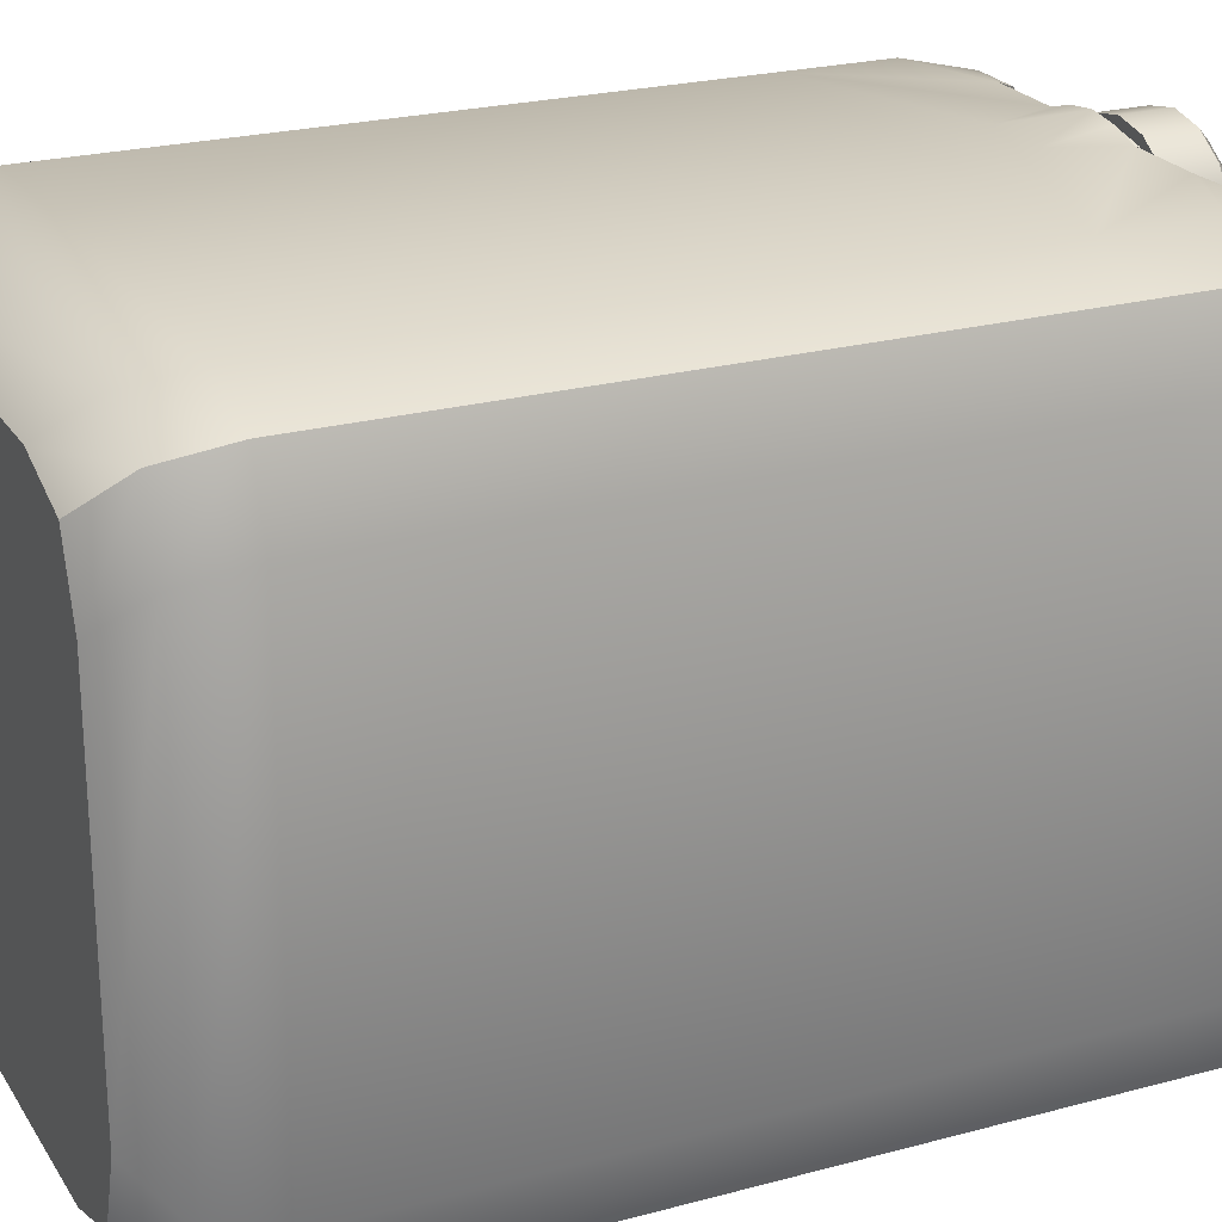
<metadata>
{"format":"obj","ext":"obj","renderer":"f3d","projection":"perspective","resolution":1024,"background":"white","views":[{"elev":23.5,"azim":65.5,"up":"+Z"}]}
</metadata>
<code>
g Common_Prop_Bucket_02
v -0.1785 5.066e-08 0.09634
v -0.188 0.0216 0.1558
v -0.166 8.434e-08 0.1338
v -0.2005 0.0216 0.1183
v -0.1785 3.547e-08 -0.09624
v -0.1947 0.05547 0.1625
v -0.2005 0.0216 -0.1182
v -0.2072 0.05547 0.125
v -0.188 0.0216 -0.1557
v -0.166 1.795e-09 -0.1337
v -0.2072 0.05547 -0.125
v -0.1947 0.05547 -0.1625
v -0.2072 0.3875 -0.125
v -0.1947 0.3875 -0.1625
v -0.1947 0.4445 -0.1625
v -0.2072 0.3875 0.125
v -0.1947 0.3875 0.1625
v -0.1947 0.4445 0.1625
v -0.2072 0.4445 -0.125
v -0.2072 0.4445 0.125
v -0.1872 0.4784 0.155
v -0.2005 0.4784 -0.1151
v -0.1872 0.4784 -0.1549
v -0.2005 0.4784 0.1152
v -0.1785 0.5 0.0707
v -0.1601 0.5 0.1279
v -0.1785 0.5 -0.0706
v -0.1601 0.5 -0.1278
v -0.1285 1.21e-07 0.1463
v -0.166 8.434e-08 0.1338
v -0.188 0.0216 0.1558
v -0.1505 0.0216 0.1683
v 0.08599 0.0216 0.1683
v 0.06405 1.21e-07 0.1463
v -0.1572 0.05547 0.175
v -0.1947 0.05547 0.1625
v -0.1572 0.3875 0.175
v -0.1947 0.3875 0.1625
v -0.1947 0.4445 0.1625
v 0.1235 0.0216 0.1558
v 0.1016 8.434e-08 0.1338
v 0.09276 0.05547 0.175
v 0.1303 0.05547 0.1625
v 0.09276 0.3875 0.175
v 0.1303 0.3875 0.1625
v 0.1303 0.4445 0.1625
v -0.1572 0.4445 0.175
v -0.1872 0.4784 0.155
v 0.09276 0.4445 0.175
v 0.1227 0.4784 0.155
v -0.1474 0.4784 0.1683
v -0.1353 0.5 0.1432
v -0.1601 0.5 0.1279
v -0.1178 0.4784 0.1683
v -0.1052 0.4632 0.175
v -0.06358 0.4632 0.175
v -0.05056 0.4287 0.175
v -0.04846 0.4632 0.1796
v -0.03224 0.4632 0.1818
v -0.01391 0.4287 0.175
v -0.01601 0.4632 0.1796
v -0.0008959 0.4632 0.175
v 0.04068 0.4632 0.175
v 0.08294 0.4784 0.1683
v 0.05335 0.4784 0.1683
v 0.07079 0.5 0.1432
v 0.09563 0.5 0.1279
v -0.1052 0.4632 0.175
v -0.1178 0.4784 0.1683
v -0.1353 0.5 0.1432
v -0.1353 0.5 0.1036
v -0.1052 0.4632 -0.05881
v -0.1417 0.5083 0.09567
v -0.1417 0.5083 -0.08155
v -0.09966 0.4632 -0.07527
v -0.1345 0.5083 -0.1023
v -0.0832 0.4632 -0.08076
v -0.09966 0.4632 -0.07527
v -0.1345 0.5083 -0.1023
v -0.1138 0.5083 -0.1094
v -0.04914 0.5 -0.1039
v -0.04914 0.5083 -0.1094
v 0.01873 0.4632 -0.08076
v -0.01533 0.5 -0.1039
v 0.04937 0.5083 -0.1094
v -0.01533 0.5083 -0.1094
v 0.07007 0.5083 -0.1023
v 0.03519 0.4632 -0.07527
v -0.15 0.5083 0.09567
v -0.15 0.5 0.1036
v -0.15 0.5 -0.08155
v -0.15 0.5083 -0.08155
v -0.1402 0.5 -0.1079
v -0.1402 0.5083 -0.1079
v -0.1138 0.5 -0.1177
v -0.1138 0.5083 -0.1177
v 0.04937 0.5083 -0.1177
v 0.04937 0.5 -0.1177
v 0.07576 0.5083 -0.1079
v 0.07576 0.5 -0.1079
v 0.08556 0.5083 -0.08155
v 0.08556 0.5 -0.08155
v 0.08556 0.5083 0.09567
v 0.08556 0.5 0.1036
v -0.1417 0.5083 0.09567
v -0.1353 0.5 0.1036
v -0.15 0.5 0.1036
v -0.15 0.5083 0.09567
v -0.1417 0.5083 0.09567
v -0.15 0.5083 0.09567
v -0.15 0.5083 -0.08155
v -0.1417 0.5083 -0.08155
v -0.1402 0.5083 -0.1079
v -0.1345 0.5083 -0.1023
v -0.1138 0.5083 -0.1177
v -0.1138 0.5083 -0.1094
v -0.04914 0.5083 -0.1094
v 0.04937 0.5083 -0.1177
v -0.01533 0.5083 -0.1094
v 0.04937 0.5083 -0.1094
v 0.07007 0.5083 -0.1023
v 0.07576 0.5083 -0.1079
v 0.07723 0.5083 -0.08155
v 0.08556 0.5083 -0.08155
v 0.07723 0.5083 0.09567
v 0.08556 0.5083 0.09567
v -0.04914 0.5083 -0.1094
v -0.04914 0.5083 0.04498
v -0.04914 0.5 0.04083
v -0.04914 0.5 -0.1039
v -0.04914 0.4632 0.08057
v -0.04914 0.4632 0.06081
v -0.04914 0.5 0.04083
v -0.04914 0.5083 0.04498
v -0.04914 0.5083 -0.1094
v -0.01533 0.5083 -0.1094
v -0.01533 0.5083 0.04498
v -0.04914 0.5083 0.04498
v -0.04914 0.4632 0.08057
v -0.04914 0.5083 0.04498
v -0.01533 0.5083 0.04498
v -0.01533 0.4632 0.08057
v -0.1601 0.5 0.1279
v -0.1353 0.5 0.1036
v -0.1353 0.5 0.1432
v -0.15 0.5 0.1036
v -0.1785 0.5 0.0707
v -0.15 0.5 -0.08155
v -0.1785 0.5 -0.0706
v -0.1601 0.5 -0.1278
v -0.1402 0.5 -0.1079
v -0.1138 0.5 -0.1177
v -0.1029 0.5 -0.1462
v 0.04937 0.5 -0.1177
v 0.03842 0.5 -0.1462
v 0.09563 0.5 -0.1278
v 0.07576 0.5 -0.1079
v 0.08556 0.5 -0.08155
v 0.1141 0.5 -0.0706
v 0.1141 0.5 0.0707
v 0.08556 0.5 0.1036
v 0.09563 0.5 0.1279
v 0.07079 0.5 0.1036
v 0.07079 0.5 0.1432
v -0.0832 0.4632 -0.08076
v -0.1052 0.4632 -0.05881
v -0.09966 0.4632 -0.07527
v -0.04914 0.4632 0.06081
v -0.1052 0.4632 0.175
v 0.01873 0.4632 -0.08076
v -0.04914 0.4632 0.08057
v -0.06358 0.4632 0.175
v -0.04846 0.4632 0.1796
v -0.03224 0.4632 0.1818
v -0.01533 0.4632 0.08057
v -0.01601 0.4632 0.1796
v -0.0008959 0.4632 0.175
v 0.04068 0.4632 0.175
v -0.01533 0.4632 0.06081
v 0.04068 0.4632 -0.05881
v 0.03519 0.4632 -0.07527
v 0.1141 5.066e-08 0.09634
v 0.1016 8.434e-08 0.1338
v 0.1235 0.0216 0.1558
v 0.136 0.0216 0.1183
v 0.1141 3.547e-08 -0.09624
v 0.1303 0.05547 0.1625
v 0.136 0.0216 -0.1182
v 0.1428 0.05547 0.125
v 0.1235 0.0216 -0.1557
v 0.1016 1.795e-09 -0.1337
v 0.1428 0.05547 -0.125
v 0.1303 0.05547 -0.1625
v 0.1428 0.3875 -0.125
v 0.1303 0.3875 -0.1625
v 0.1303 0.4445 -0.1625
v 0.1428 0.3875 0.125
v 0.1303 0.3875 0.1625
v 0.1303 0.4445 0.1625
v 0.1428 0.4445 -0.125
v 0.1428 0.4445 0.125
v 0.1227 0.4784 0.155
v 0.136 0.4784 -0.1151
v 0.1227 0.4784 -0.1549
v 0.136 0.4784 0.1152
v 0.1141 0.5 0.0707
v 0.09563 0.5 0.1279
v 0.1141 0.5 -0.0706
v 0.09563 0.5 -0.1278
v 0.07079 0.5 0.1432
v 0.05335 0.4784 0.1683
v 0.04068 0.4632 0.175
v 0.07079 0.5 0.1036
v 0.04068 0.4632 -0.05881
v 0.07723 0.5083 0.09567
v 0.07723 0.5083 -0.08155
v 0.03519 0.4632 -0.07527
v 0.07007 0.5083 -0.1023
v 0.08556 0.5 0.1036
v 0.07079 0.5 0.1036
v 0.07723 0.5083 0.09567
v 0.08556 0.5083 0.09567
v -0.01533 0.5 0.04083
v -0.01533 0.5083 0.04498
v -0.01533 0.5083 -0.1094
v -0.01533 0.5 -0.1039
v -0.01533 0.4632 0.08057
v -0.01533 0.5083 0.04498
v -0.01533 0.5 0.04083
v -0.01533 0.4632 0.06081
v -0.04914 0.5 0.04083
v -0.01533 0.5 0.04083
v -0.01533 0.5 -0.1039
v -0.04914 0.5 -0.1039
v -0.04914 0.5 0.04083
v -0.04914 0.4632 0.06081
v -0.01533 0.4632 0.06081
v -0.01533 0.5 0.04083
v -0.1285 4.143e-08 -0.1462
v -0.166 1.795e-09 -0.1337
v -0.1785 3.547e-08 -0.09624
v 0.06405 4.143e-08 -0.1462
v 0.1141 3.547e-08 -0.09624
v 0.1016 1.795e-09 -0.1337
v 0.1141 5.066e-08 0.09634
v -0.1785 5.066e-08 0.09634
v 0.06405 1.21e-07 0.1463
v 0.1016 8.434e-08 0.1338
v -0.1285 1.21e-07 0.1463
v -0.166 8.434e-08 0.1338
v -0.07979 0.5014 0.1305
v -0.07979 0.4753 0.1305
v -0.07617 0.4753 0.1123
v -0.07617 0.5014 0.1123
v -0.06586 0.4753 0.09692
v -0.06586 0.5014 0.09692
v -0.05044 0.4753 0.08661
v -0.05044 0.5014 0.08661
v -0.03224 0.4753 0.08299
v -0.03224 0.5014 0.08299
v -0.07617 0.5014 0.1487
v -0.07979 0.4753 0.1305
v -0.07979 0.5014 0.1305
v -0.07617 0.4753 0.1487
v -0.06586 0.5014 0.1642
v -0.06586 0.4753 0.1642
v -0.05044 0.5014 0.1745
v -0.05044 0.4753 0.1745
v -0.03224 0.5014 0.1781
v -0.03224 0.4753 0.1781
v -0.01404 0.5014 0.1745
v -0.03224 0.4753 0.1781
v -0.03224 0.5014 0.1781
v -0.01404 0.4753 0.1745
v 0.001391 0.5014 0.1642
v 0.001391 0.4753 0.1642
v 0.0117 0.5014 0.1487
v 0.0117 0.4753 0.1487
v 0.01532 0.5014 0.1305
v 0.01532 0.4753 0.1305
v 0.0117 0.5014 0.1123
v 0.01532 0.4753 0.1305
v 0.01532 0.5014 0.1305
v 0.0117 0.4753 0.1123
v 0.001391 0.5014 0.09692
v 0.001391 0.4753 0.09692
v -0.01404 0.5014 0.08661
v -0.01404 0.4753 0.08661
v -0.03224 0.5014 0.08299
v -0.03224 0.4753 0.08299
v -0.07979 0.4753 0.1305
v -0.07448 0.4753 0.1305
v -0.07126 0.4753 0.1144
v -0.07617 0.4753 0.1123
v -0.06211 0.4753 0.1007
v -0.06586 0.4753 0.09692
v -0.0484 0.4753 0.09152
v -0.05044 0.4753 0.08661
v -0.03224 0.4753 0.08831
v -0.03224 0.4753 0.08299
v -0.07617 0.4753 0.1487
v -0.07448 0.4753 0.1305
v -0.07979 0.4753 0.1305
v -0.07126 0.4753 0.1467
v -0.06586 0.4753 0.1642
v -0.06211 0.4753 0.1604
v -0.05044 0.4753 0.1745
v -0.0484 0.4753 0.1696
v -0.03224 0.4753 0.1781
v -0.03224 0.4753 0.1728
v -0.01404 0.4753 0.1745
v -0.03224 0.4753 0.1728
v -0.03224 0.4753 0.1781
v -0.01607 0.4753 0.1696
v 0.001391 0.4753 0.1642
v -0.002366 0.4753 0.1604
v 0.0117 0.4753 0.1487
v 0.006791 0.4753 0.1467
v 0.01532 0.4753 0.1305
v 0.01001 0.4753 0.1305
v 0.0117 0.4753 0.1123
v 0.01001 0.4753 0.1305
v 0.01532 0.4753 0.1305
v 0.006791 0.4753 0.1144
v 0.001391 0.4753 0.09692
v -0.002366 0.4753 0.1007
v -0.01404 0.4753 0.08661
v -0.01607 0.4753 0.09152
v -0.03224 0.4753 0.08299
v -0.03224 0.4753 0.08831
v -0.07448 0.4753 0.1305
v -0.07448 0.4656 0.1305
v -0.07126 0.4656 0.1144
v -0.07126 0.4753 0.1144
v -0.06211 0.4656 0.1007
v -0.06211 0.4753 0.1007
v -0.0484 0.4656 0.09152
v -0.0484 0.4753 0.09152
v -0.03224 0.4656 0.08831
v -0.03224 0.4753 0.08831
v -0.07126 0.4753 0.1467
v -0.07448 0.4656 0.1305
v -0.07448 0.4753 0.1305
v -0.07126 0.4656 0.1467
v -0.06211 0.4753 0.1604
v -0.06211 0.4656 0.1604
v -0.0484 0.4753 0.1696
v -0.0484 0.4656 0.1696
v -0.03224 0.4753 0.1728
v -0.03224 0.4656 0.1728
v -0.01607 0.4753 0.1696
v -0.03224 0.4656 0.1728
v -0.03224 0.4753 0.1728
v -0.01607 0.4656 0.1696
v -0.002366 0.4753 0.1604
v -0.002366 0.4656 0.1604
v 0.006791 0.4753 0.1467
v 0.006791 0.4656 0.1467
v 0.01001 0.4753 0.1305
v 0.01001 0.4656 0.1305
v 0.006791 0.4753 0.1144
v 0.01001 0.4656 0.1305
v 0.01001 0.4753 0.1305
v 0.006791 0.4656 0.1144
v -0.002366 0.4753 0.1007
v -0.002366 0.4656 0.1007
v -0.01607 0.4753 0.09152
v -0.01607 0.4656 0.09152
v -0.03224 0.4753 0.08831
v -0.03224 0.4656 0.08831
v -0.07986 0.4593 0.1305
v -0.07624 0.4656 0.1123
v -0.07986 0.4656 0.1305
v -0.07624 0.4593 0.1123
v -0.06591 0.4656 0.09687
v -0.06591 0.4593 0.09687
v -0.05046 0.4656 0.08655
v -0.05046 0.4593 0.08655
v -0.03224 0.4656 0.08292
v -0.03224 0.4593 0.08292
v -0.07624 0.4593 0.1488
v -0.07986 0.4593 0.1305
v -0.07986 0.4656 0.1305
v -0.07624 0.4656 0.1488
v -0.06591 0.4593 0.1642
v -0.06591 0.4656 0.1642
v -0.05046 0.4593 0.1745
v -0.05046 0.4656 0.1745
v -0.03224 0.4593 0.1782
v -0.03224 0.4656 0.1782
v -0.01401 0.4593 0.1745
v -0.03224 0.4593 0.1782
v -0.03224 0.4656 0.1782
v -0.01401 0.4656 0.1745
v 0.00144 0.4593 0.1642
v 0.00144 0.4656 0.1642
v 0.01176 0.4593 0.1488
v 0.01176 0.4656 0.1488
v 0.01539 0.4593 0.1305
v 0.01539 0.4656 0.1305
v 0.01176 0.4593 0.1123
v 0.01539 0.4593 0.1305
v 0.01539 0.4656 0.1305
v 0.01176 0.4656 0.1123
v 0.00144 0.4593 0.09687
v 0.00144 0.4656 0.09687
v -0.01401 0.4593 0.08655
v -0.01401 0.4656 0.08655
v -0.03224 0.4593 0.08292
v -0.03224 0.4656 0.08292
v -0.03224 0.4656 0.1728
v -0.03224 0.4656 0.1782
v -0.05046 0.4656 0.1745
v -0.0484 0.4656 0.1696
v -0.06591 0.4656 0.1642
v -0.06211 0.4656 0.1604
v -0.07624 0.4656 0.1488
v -0.07126 0.4656 0.1467
v -0.07986 0.4656 0.1305
v -0.07448 0.4656 0.1305
v -0.07448 0.4656 0.1305
v -0.07986 0.4656 0.1305
v -0.07624 0.4656 0.1123
v -0.07126 0.4656 0.1144
v -0.06591 0.4656 0.09687
v -0.06211 0.4656 0.1007
v -0.05046 0.4656 0.08655
v -0.0484 0.4656 0.09152
v -0.03224 0.4656 0.08292
v -0.03224 0.4656 0.08831
v -0.03224 0.4656 0.08831
v -0.03224 0.4656 0.08292
v -0.01401 0.4656 0.08655
v -0.01607 0.4656 0.09152
v 0.00144 0.4656 0.09687
v -0.002366 0.4656 0.1007
v 0.01176 0.4656 0.1123
v 0.006791 0.4656 0.1144
v 0.01539 0.4656 0.1305
v 0.01001 0.4656 0.1305
v 0.01001 0.4656 0.1305
v 0.01539 0.4656 0.1305
v 0.01176 0.4656 0.1488
v 0.006791 0.4656 0.1467
v 0.00144 0.4656 0.1642
v -0.002366 0.4656 0.1604
v -0.01401 0.4656 0.1745
v -0.01607 0.4656 0.1696
v -0.03224 0.4656 0.1782
v -0.03224 0.4656 0.1728
v -0.07617 0.5014 0.1123
v -0.07235 0.5083 0.1305
v -0.07979 0.5014 0.1305
v -0.06929 0.5083 0.1152
v -0.06586 0.5014 0.09692
v -0.03224 0.5083 0.1305
v -0.0606 0.5083 0.1022
v -0.05044 0.5014 0.08661
v -0.04759 0.5083 0.09349
v -0.03224 0.5083 0.09044
v -0.03224 0.5014 0.08299
v -0.05044 0.5014 0.1745
v -0.03224 0.5083 0.1707
v -0.03224 0.5014 0.1781
v -0.04759 0.5083 0.1676
v -0.06586 0.5014 0.1642
v -0.03224 0.5083 0.1305
v -0.0606 0.5083 0.1589
v -0.07617 0.5014 0.1487
v -0.06929 0.5083 0.1459
v -0.07235 0.5083 0.1305
v -0.07979 0.5014 0.1305
v 0.0117 0.5014 0.1487
v 0.007873 0.5083 0.1305
v 0.01532 0.5014 0.1305
v 0.00482 0.5083 0.1459
v 0.001391 0.5014 0.1642
v -0.03224 0.5083 0.1305
v -0.003874 0.5083 0.1589
v -0.01404 0.5014 0.1745
v -0.01689 0.5083 0.1676
v -0.03224 0.5083 0.1707
v -0.03224 0.5014 0.1781
v -0.01404 0.5014 0.08661
v -0.03224 0.5083 0.09044
v -0.03224 0.5014 0.08299
v -0.01689 0.5083 0.09349
v 0.001391 0.5014 0.09692
v -0.03224 0.5083 0.1305
v -0.003875 0.5083 0.1022
v 0.0117 0.5014 0.1123
v 0.00482 0.5083 0.1152
v 0.007873 0.5083 0.1305
v 0.01532 0.5014 0.1305
v -0.166 1.795e-09 -0.1337
v -0.1285 4.143e-08 -0.1462
v -0.1505 0.0216 -0.1682
v -0.188 0.0216 -0.1557
v 0.08599 0.0216 -0.1682
v 0.06405 4.143e-08 -0.1462
v 0.1016 1.795e-09 -0.1337
v 0.1235 0.0216 -0.1557
v -0.1572 0.05547 -0.175
v -0.1947 0.05547 -0.1625
v 0.09276 0.05547 -0.175
v 0.1303 0.05547 -0.1625
v 0.09276 0.3875 -0.175
v 0.1303 0.3875 -0.1625
v -0.1572 0.3875 -0.175
v -0.1947 0.3875 -0.1625
v -0.1572 0.4445 -0.175
v -0.1947 0.4445 -0.1625
v 0.09276 0.4445 -0.175
v 0.08294 0.4784 -0.1682
v 0.1303 0.4445 -0.1625
v 0.1227 0.4784 -0.1549
v 0.09563 0.5 -0.1278
v 0.03842 0.5 -0.1462
v -0.1029 0.5 -0.1462
v -0.1474 0.4784 -0.1682
v -0.1872 0.4784 -0.1549
v -0.1601 0.5 -0.1278
g Common_Prop_Bucket_02_0
f 3 2 1
f 2 4 1
f 5 1 4
f 2 6 4
f 7 5 4
f 6 8 4
f 7 4 8
f 7 9 5
f 9 10 5
f 7 11 9
f 11 7 8
f 11 12 9
f 11 13 12
f 11 8 13
f 13 14 12
f 15 14 13
f 8 6 16
f 8 16 13
f 6 17 16
f 16 17 18
f 19 15 13
f 13 16 19
f 20 16 18
f 16 20 19
f 18 21 20
f 15 19 22
f 23 15 22
f 19 20 24
f 21 24 20
f 22 19 24
f 25 24 21
f 22 24 25
f 26 25 21
f 27 22 25
f 23 22 27
f 28 23 27
f 31 30 29
f 32 31 29
f 32 29 33
f 29 34 33
f 32 35 31
f 35 32 33
f 35 36 31
f 36 35 37
f 38 36 37
f 39 38 37
f 33 34 40
f 34 41 40
f 42 33 40
f 42 35 33
f 43 42 40
f 35 42 44
f 42 43 44
f 37 35 44
f 43 45 44
f 45 46 44
f 47 39 37
f 39 47 48
f 46 49 44
f 49 46 50
f 47 51 48
f 48 51 52
f 53 48 52
f 51 54 52
f 55 54 51
f 47 55 51
f 47 37 55
f 55 37 56
f 37 57 56
f 37 44 57
f 58 56 57
f 59 58 57
f 60 59 57
f 44 60 57
f 61 59 60
f 62 61 60
f 60 44 62
f 44 63 62
f 44 49 63
f 63 49 64
f 65 63 64
f 64 49 50
f 65 64 66
f 64 50 66
f 50 67 66
f 70 69 68
f 71 70 68
f 72 71 68
f 73 71 72
f 74 73 72
f 74 72 75
f 76 74 75
f 79 78 77
f 80 79 77
f 80 77 81
f 82 80 81
f 81 77 83
f 84 81 83
f 84 83 85
f 86 84 85
f 85 83 87
f 83 88 87
f 91 90 89
f 92 91 89
f 93 91 92
f 94 93 92
f 95 93 94
f 96 95 94
f 96 97 95
f 97 98 95
f 97 99 98
f 99 100 98
f 99 101 100
f 101 102 100
f 101 103 102
f 103 104 102
f 107 106 105
f 108 107 105
f 111 110 109
f 112 111 109
f 113 111 112
f 114 113 112
f 115 113 114
f 116 115 114
f 116 117 115
f 115 117 118
f 117 119 118
f 119 120 118
f 118 120 121
f 122 118 121
f 122 121 123
f 124 122 123
f 124 123 125
f 126 124 125
f 129 128 127
f 130 129 127
f 133 132 131
f 134 133 131
f 137 136 135
f 138 137 135
f 141 140 139
f 142 141 139
f 145 144 143
f 144 146 143
f 146 147 143
f 147 146 148
f 149 147 148
f 150 149 148
f 151 150 148
f 150 151 152
f 153 150 152
f 153 152 154
f 155 153 154
f 155 154 156
f 154 157 156
f 156 157 158
f 159 156 158
f 159 158 160
f 158 161 160
f 160 161 162
f 161 163 162
f 163 164 162
f 167 166 165
f 165 166 168
f 166 169 168
f 165 168 170
f 169 171 168
f 171 169 172
f 173 171 172
f 173 174 171
f 174 175 171
f 176 175 174
f 175 176 177
f 178 175 177
f 179 175 178
f 168 179 170
f 180 179 178
f 180 170 179
f 180 181 170
f 184 183 182
f 185 184 182
f 185 182 186
f 187 184 185
f 188 185 186
f 189 187 185
f 189 185 188
f 188 186 190
f 186 191 190
f 192 188 190
f 192 189 188
f 193 192 190
f 194 192 193
f 192 194 189
f 195 194 193
f 195 196 194
f 189 197 187
f 194 197 189
f 197 198 187
f 199 198 197
f 196 200 194
f 194 200 197
f 201 199 197
f 200 201 197
f 199 201 202
f 200 196 203
f 196 204 203
f 201 200 205
f 201 205 202
f 200 203 205
f 202 205 206
f 205 203 206
f 207 202 206
f 203 208 206
f 203 204 208
f 204 209 208
f 212 211 210
f 213 212 210
f 214 212 213
f 214 213 215
f 216 214 215
f 217 214 216
f 218 217 216
f 221 220 219
f 222 221 219
f 225 224 223
f 226 225 223
f 229 228 227
f 230 229 227
f 233 232 231
f 234 233 231
f 237 236 235
f 238 237 235
f 241 240 239
f 241 239 242
f 243 241 242
f 244 243 242
f 241 243 245
f 246 241 245
f 246 245 247
f 248 247 245
f 249 246 247
f 250 246 249
f 253 252 251
f 254 253 251
f 255 253 254
f 256 255 254
f 257 255 256
f 258 257 256
f 259 257 258
f 260 259 258
f 263 262 261
f 262 264 261
f 261 264 265
f 264 266 265
f 265 266 267
f 266 268 267
f 267 268 269
f 268 270 269
f 273 272 271
f 272 274 271
f 271 274 275
f 274 276 275
f 275 276 277
f 276 278 277
f 277 278 279
f 278 280 279
f 283 282 281
f 282 284 281
f 281 284 285
f 284 286 285
f 285 286 287
f 286 288 287
f 287 288 289
f 288 290 289
f 293 292 291
f 294 293 291
f 295 293 294
f 296 295 294
f 297 295 296
f 298 297 296
f 299 297 298
f 300 299 298
f 303 302 301
f 302 304 301
f 301 304 305
f 304 306 305
f 305 306 307
f 306 308 307
f 307 308 309
f 308 310 309
f 313 312 311
f 312 314 311
f 311 314 315
f 314 316 315
f 315 316 317
f 316 318 317
f 317 318 319
f 318 320 319
f 323 322 321
f 322 324 321
f 321 324 325
f 324 326 325
f 325 326 327
f 326 328 327
f 327 328 329
f 328 330 329
f 333 332 331
f 334 333 331
f 335 333 334
f 336 335 334
f 337 335 336
f 338 337 336
f 339 337 338
f 340 339 338
f 343 342 341
f 342 344 341
f 341 344 345
f 344 346 345
f 345 346 347
f 346 348 347
f 347 348 349
f 348 350 349
f 353 352 351
f 352 354 351
f 351 354 355
f 354 356 355
f 355 356 357
f 356 358 357
f 357 358 359
f 358 360 359
f 363 362 361
f 362 364 361
f 361 364 365
f 364 366 365
f 365 366 367
f 366 368 367
f 367 368 369
f 368 370 369
f 373 372 371
f 372 374 371
f 372 375 374
f 375 376 374
f 375 377 376
f 377 378 376
f 377 379 378
f 379 380 378
f 383 382 381
f 384 383 381
f 384 381 385
f 386 384 385
f 386 385 387
f 388 386 387
f 388 387 389
f 390 388 389
f 393 392 391
f 394 393 391
f 394 391 395
f 396 394 395
f 396 395 397
f 398 396 397
f 398 397 399
f 400 398 399
f 403 402 401
f 404 403 401
f 404 401 405
f 406 404 405
f 406 405 407
f 408 406 407
f 408 407 409
f 410 408 409
f 413 412 411
f 414 413 411
f 415 413 414
f 416 415 414
f 417 415 416
f 418 417 416
f 419 417 418
f 420 419 418
f 423 422 421
f 424 423 421
f 425 423 424
f 426 425 424
f 427 425 426
f 428 427 426
f 429 427 428
f 430 429 428
f 433 432 431
f 434 433 431
f 435 433 434
f 436 435 434
f 437 435 436
f 438 437 436
f 439 437 438
f 440 439 438
f 443 442 441
f 444 443 441
f 445 443 444
f 446 445 444
f 447 445 446
f 448 447 446
f 449 447 448
f 450 449 448
f 453 452 451
f 452 454 451
f 451 454 455
f 452 456 454
f 454 457 455
f 454 456 457
f 455 457 458
f 457 456 459
f 457 459 458
f 456 460 459
f 458 459 461
f 459 460 461
f 464 463 462
f 463 465 462
f 462 465 466
f 463 467 465
f 465 468 466
f 465 467 468
f 466 468 469
f 468 467 470
f 468 470 469
f 470 467 471
f 469 470 472
f 470 471 472
f 475 474 473
f 474 476 473
f 473 476 477
f 474 478 476
f 476 479 477
f 476 478 479
f 477 479 480
f 479 478 481
f 479 481 480
f 482 481 478
f 480 481 483
f 481 482 483
f 486 485 484
f 485 487 484
f 484 487 488
f 487 485 489
f 487 490 488
f 490 487 489
f 488 490 491
f 492 490 489
f 490 492 491
f 493 492 489
f 491 492 494
f 492 493 494
f 497 496 495
f 498 497 495
f 497 499 496
f 499 500 496
f 501 500 499
f 502 501 499
f 503 497 498
f 497 503 499
f 504 503 498
f 502 499 505
f 503 505 499
f 506 502 505
f 506 505 507
f 507 505 503
f 508 506 507
f 509 503 504
f 509 507 503
f 510 509 504
f 511 509 510
f 509 511 507
f 512 511 510
f 507 513 508
f 511 513 507
f 513 511 514
f 513 515 508
f 515 513 514
f 516 515 514
f 517 516 514
f 518 517 514
f 519 518 514
f 511 512 520
f 511 520 514
f 520 519 514
f 512 521 520
f 522 519 520
f 521 522 520

</code>
